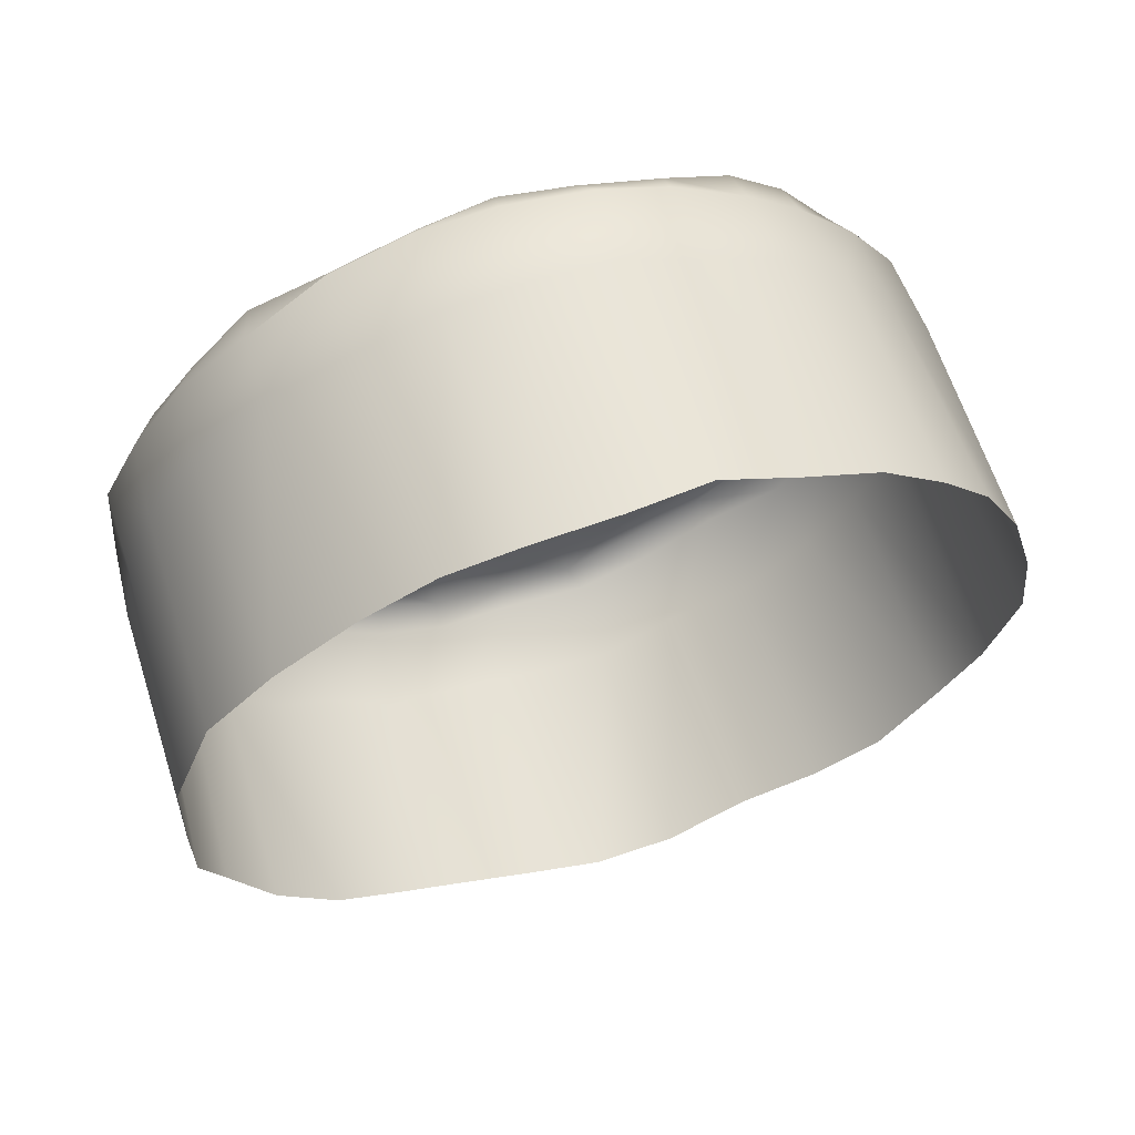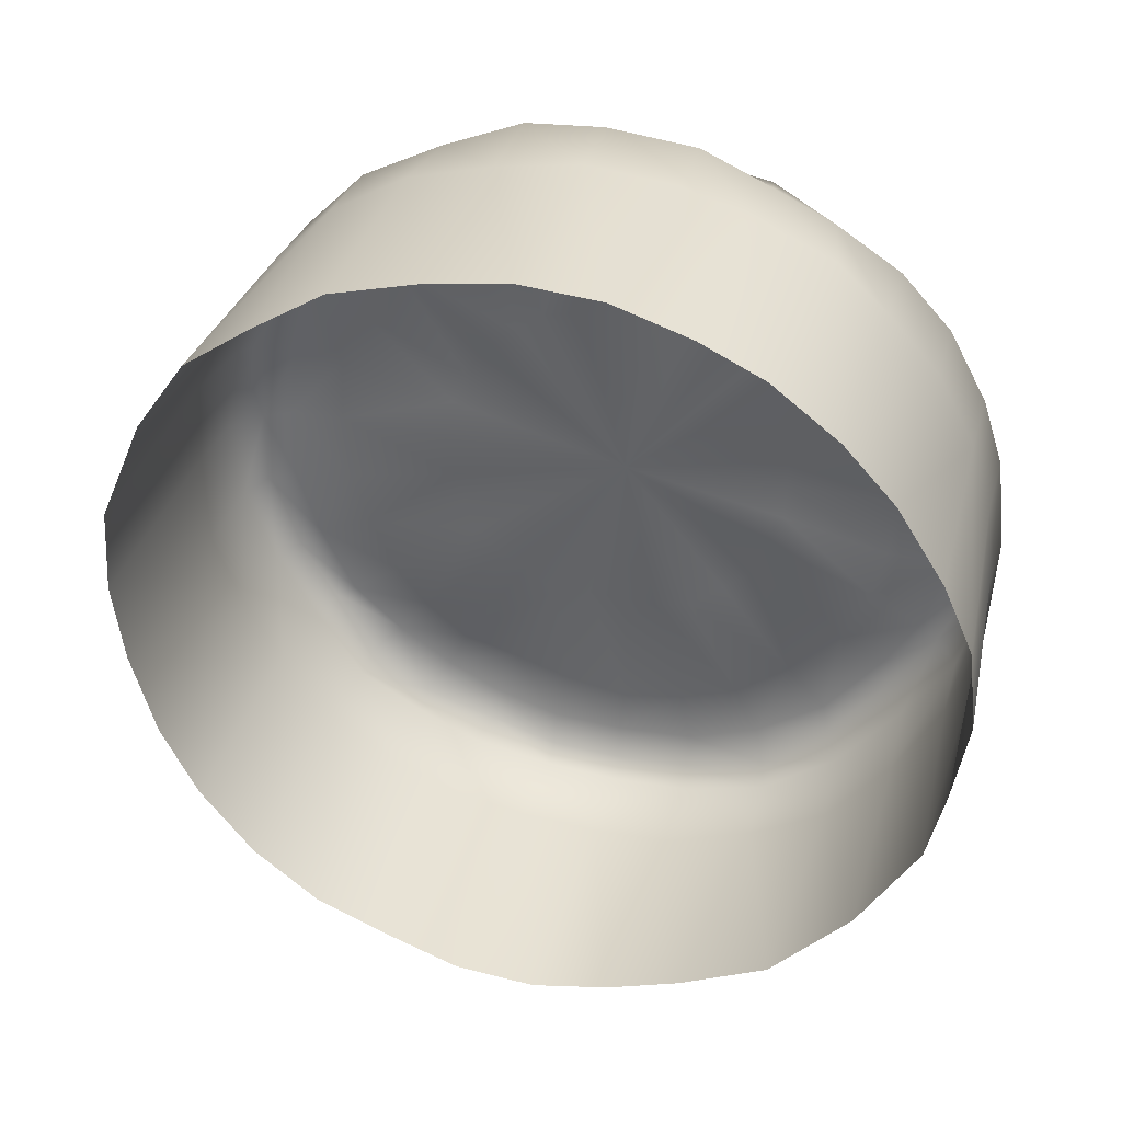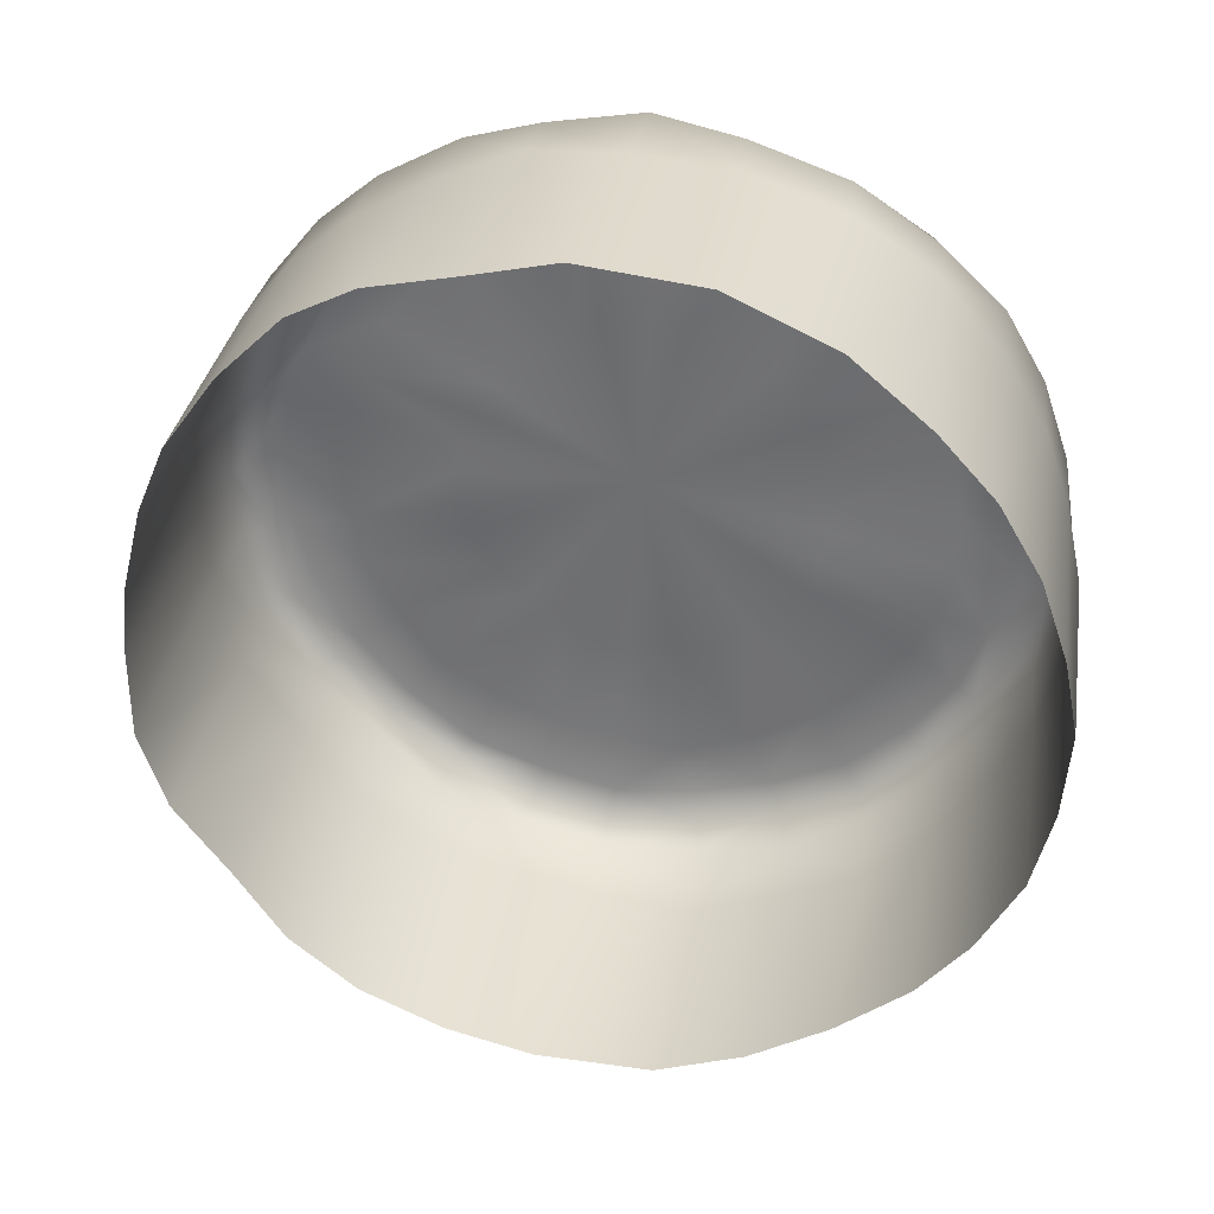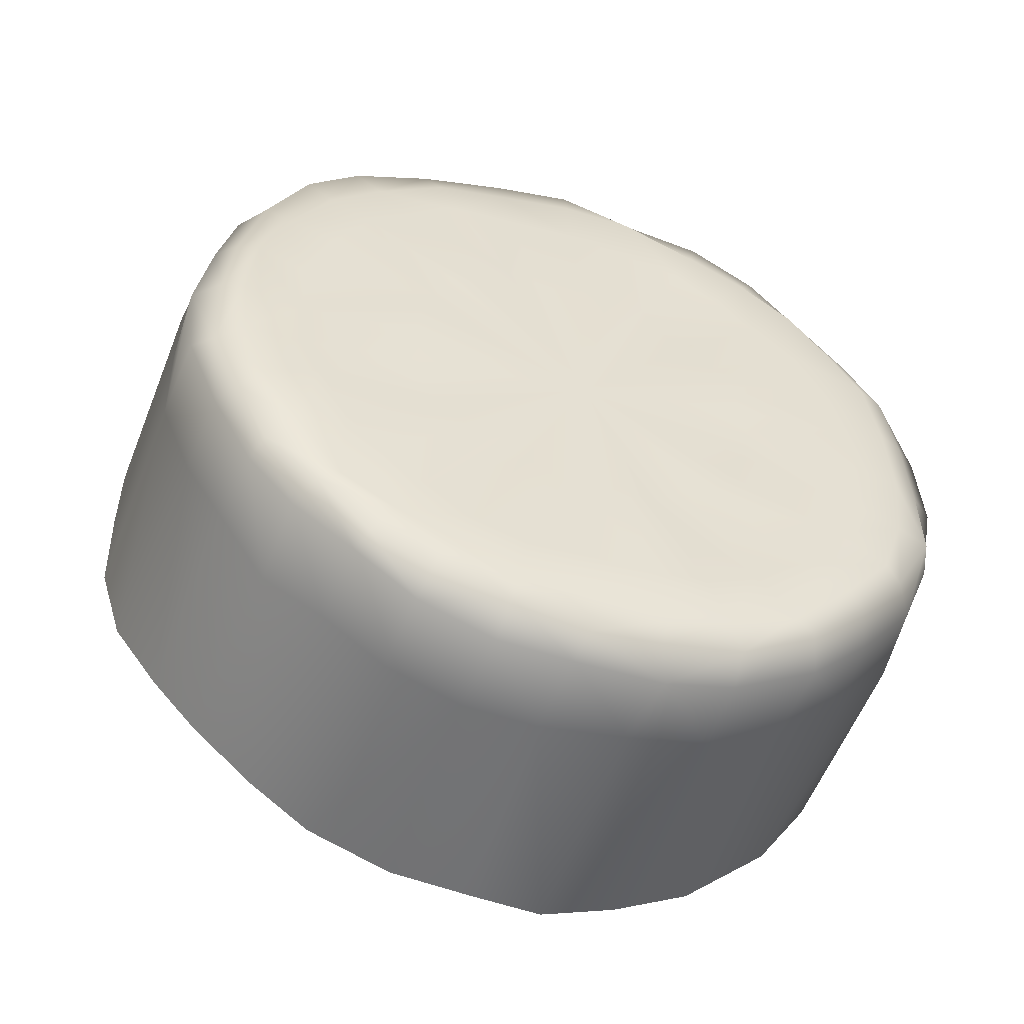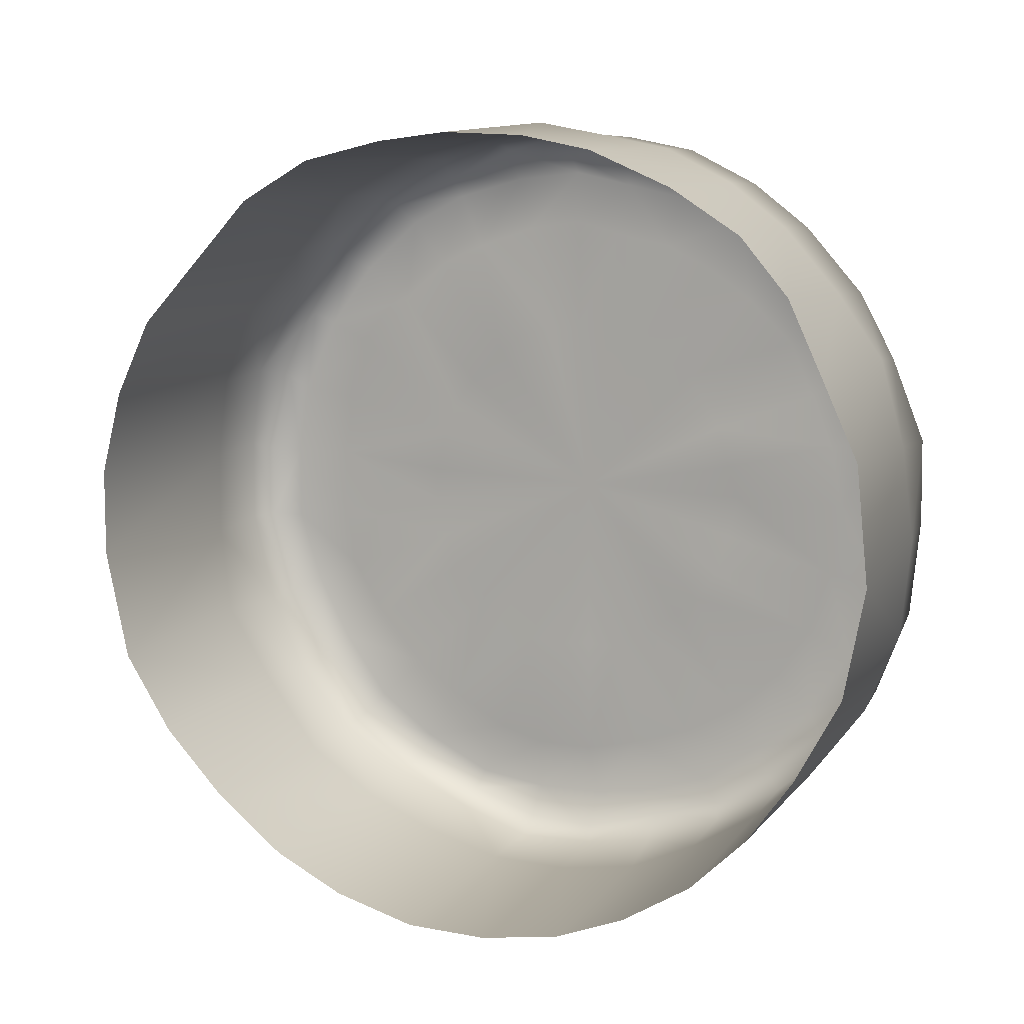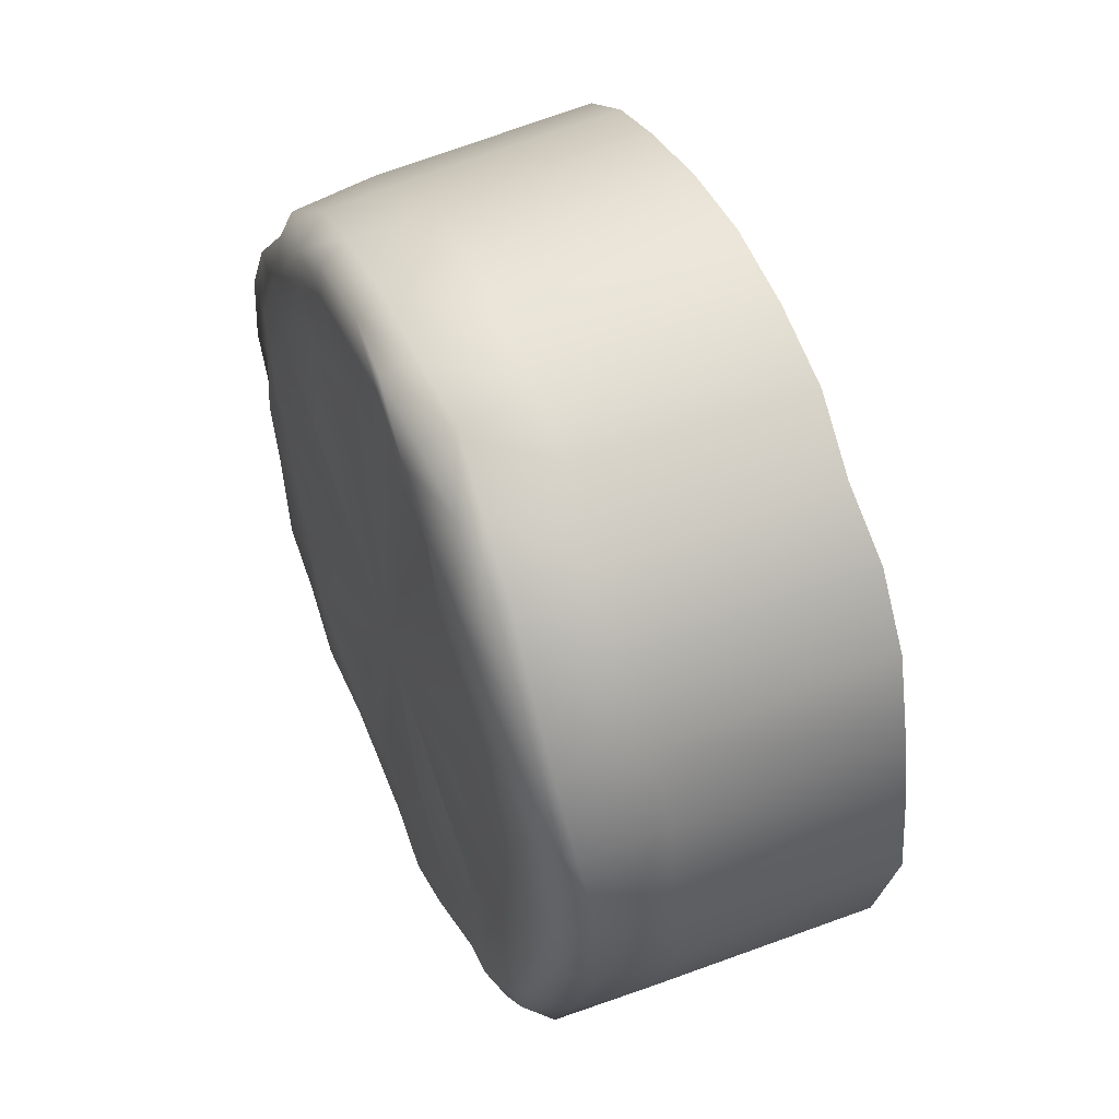
<metadata>
{"format":"obj","ext":"obj","renderer":"f3d","projection":"perspective","resolution":1024,"background":"white","views":[{"elev":-39.4,"azim":-114.0,"up":"+Y"},{"elev":-36.8,"azim":56.5,"up":"+Y"},{"elev":-76.0,"azim":165.3,"up":"+Y"},{"elev":26.8,"azim":129.6,"up":"+Y"},{"elev":-75.2,"azim":90.3,"up":"+Y"},{"elev":-16.6,"azim":-93.4,"up":"+Z"}]}
</metadata>
<code>
v  0.0159 0.0325 0.0441
v  0.0167 0.0326 0.0441
v  0.0164 0.0345 0.0432
v  0.0156 0.0344 0.0432
v  0.0148 0.0342 0.0431
v  0.0149 0.0323 0.0439
v  0.0141 0.034 0.0427
v  0.0142 0.0321 0.0435
v  0.0134 0.0337 0.0422
v  0.0136 0.0319 0.043
v  0.014 0.0346 0.0424
v  0.0147 0.0349 0.0427
v  0.0134 0.0344 0.0419
v  0.013 0.0341 0.0413
v  0.013 0.0334 0.0416
v  0.0125 0.0335 0.04
v  0.0125 0.0333 0.0393
v  0.0125 0.0326 0.0396
v  0.0125 0.0329 0.0403
v  0.0127 0.0332 0.041
v  0.0127 0.0338 0.0406
v  0.0126 0.031 0.0411
v  0.0128 0.0313 0.0418
v  0.0131 0.0316 0.0424
v  0.0126 0.0307 0.0404
v  0.0126 0.0324 0.0389
v  0.0127 0.0305 0.0397
v  0.0129 0.0322 0.0383
v  0.013 0.0302 0.0391
v  0.0126 0.0331 0.0387
v  0.0129 0.0329 0.038
v  0.0133 0.0327 0.0374
v  0.0133 0.032 0.0377
v  0.0138 0.0318 0.0372
v  0.0139 0.0299 0.038
v  0.0134 0.03 0.0385
v  0.0138 0.0325 0.0369
v  0.0145 0.0323 0.0365
v  0.0145 0.0317 0.0367
v  0.017 0.0325 0.0361
v  0.0171 0.0318 0.0364
v  0.0162 0.0317 0.0363
v  0.0162 0.0324 0.0361
v  0.0153 0.0316 0.0364
v  0.0153 0.0323 0.0362
v  0.0163 0.0298 0.037
v  0.0153 0.0297 0.0372
v  0.0145 0.0298 0.0376
v  0.0198 0.0329 0.0386
v  0.0199 0.0332 0.0392
v  0.0201 0.0313 0.04
v  0.02 0.031 0.0394
v  0.02 0.0334 0.0398
v  0.0201 0.0316 0.0407
v  0.0198 0.0337 0.0405
v  0.02 0.0318 0.0413
v  0.0196 0.0339 0.0411
v  0.0198 0.032 0.042
v  0.0198 0.0341 0.0396
v  0.0197 0.0343 0.0402
v  0.0195 0.0346 0.0408
v  0.0191 0.0348 0.0415
v  0.0192 0.0341 0.0418
v  0.0172 0.0351 0.0428
v  0.0172 0.0345 0.0431
v  0.018 0.0344 0.0428
v  0.0179 0.0351 0.0424
v  0.0186 0.0343 0.0423
v  0.0186 0.035 0.042
v  0.0188 0.0324 0.0431
v  0.0182 0.0325 0.0436
v  0.0194 0.0322 0.0426
v  0.0175 0.0325 0.0439
v  0.0164 0.0351 0.0429
v  0.0156 0.035 0.0429
v  0.019 0.0331 0.0372
v  0.0191 0.0324 0.0375
v  0.0185 0.0322 0.037
v  0.0184 0.0328 0.0367
v  0.0179 0.032 0.0366
v  0.0178 0.0326 0.0364
v  0.0181 0.03 0.0374
v  0.0188 0.0302 0.0377
v  0.0174 0.0299 0.0371
v  0.0193 0.0305 0.0381
v  0.0195 0.0326 0.038
v  0.0197 0.0307 0.0387
v  0.0194 0.0333 0.0377
v  0.0197 0.0336 0.0383
v  0.0198 0.0339 0.0389
v  0.0143 0.0348 0.0419
v  0.0149 0.035 0.0422
v  0.0151 0.0349 0.0418
v  0.0146 0.0347 0.0415
v  0.0141 0.0345 0.0411
v  0.0137 0.0346 0.0415
v  0.0133 0.0344 0.041
v  0.0138 0.0343 0.0407
v  0.0135 0.0341 0.0402
v  0.013 0.0341 0.0404
v  0.0129 0.0337 0.0392
v  0.0134 0.0337 0.0393
v  0.0135 0.0336 0.0388
v  0.013 0.0335 0.0387
v  0.0129 0.0339 0.0398
v  0.0134 0.0339 0.0398
v  0.0132 0.0333 0.0381
v  0.0137 0.0334 0.0383
v  0.0136 0.0331 0.0376
v  0.014 0.0332 0.0378
v  0.0144 0.0331 0.0374
v  0.0141 0.0329 0.0371
v  0.0149 0.033 0.0371
v  0.0147 0.0328 0.0367
v  0.0155 0.033 0.0369
v  0.0154 0.0328 0.0364
v  0.0176 0.0331 0.0366
v  0.0169 0.0329 0.0364
v  0.0168 0.0331 0.0369
v  0.0173 0.0332 0.0371
v  0.0162 0.0329 0.0363
v  0.0162 0.033 0.0368
v  0.0194 0.0343 0.0394
v  0.0189 0.0343 0.0394
v  0.0188 0.0345 0.0399
v  0.0193 0.0346 0.04
v  0.0186 0.0347 0.0404
v  0.0191 0.0348 0.0406
v  0.0184 0.0348 0.0408
v  0.0188 0.035 0.0411
v  0.018 0.0349 0.0412
v  0.0183 0.0351 0.0416
v  0.017 0.0352 0.0423
v  0.0169 0.0351 0.0418
v  0.0163 0.0351 0.0419
v  0.0163 0.0352 0.0424
v  0.0177 0.0352 0.042
v  0.0175 0.035 0.0416
v  0.0157 0.035 0.0419
v  0.0156 0.0351 0.0424
v  0.019 0.0337 0.0378
v  0.0186 0.0335 0.0374
v  0.0182 0.0336 0.0377
v  0.0185 0.0337 0.0381
v  0.0181 0.0332 0.0369
v  0.0178 0.0334 0.0373
v  0.0187 0.0339 0.0385
v  0.0192 0.0339 0.0384
v  0.0193 0.0341 0.0389
v  0.0188 0.0341 0.039
v  0.0155 0.0346 0.0408
v  0.0152 0.0344 0.0407
v  0.0149 0.0343 0.0404
v  0.0147 0.0342 0.0402
v  0.0145 0.0341 0.0399
v  0.0145 0.0339 0.0393
v  0.0145 0.0337 0.039
v  0.0145 0.0339 0.0396
v  0.0147 0.0337 0.0387
v  0.0149 0.0336 0.0384
v  0.0151 0.0335 0.0382
v  0.0154 0.0334 0.038
v  0.0158 0.0334 0.0379
v  0.0169 0.0335 0.038
v  0.0165 0.0335 0.0379
v  0.0162 0.0334 0.0378
v  0.0178 0.0342 0.0394
v  0.0178 0.0343 0.0397
v  0.0177 0.0344 0.04
v  0.0175 0.0345 0.0402
v  0.0172 0.0346 0.0405
v  0.0166 0.0347 0.0408
v  0.0162 0.0347 0.0409
v  0.0169 0.0347 0.0407
v  0.0159 0.0346 0.0409
v  0.0176 0.0339 0.0386
v  0.0174 0.0337 0.0383
v  0.0171 0.0337 0.0381
v  0.0177 0.034 0.0388
v  0.0178 0.0341 0.0391
v  0.0162 0.034 0.0393
v  0.0148 0.035 0.0425
v  0.0141 0.0348 0.0421
v  0.0135 0.0346 0.0417
v  0.0131 0.0343 0.0411
v  0.0128 0.0341 0.0405
v  0.0126 0.0335 0.0393
v  0.0128 0.0333 0.0386
v  0.0126 0.0338 0.0399
v  0.013 0.0331 0.038
v  0.0134 0.0329 0.0375
v  0.0139 0.0327 0.037
v  0.0145 0.0326 0.0365
v  0.0153 0.0326 0.0363
v  0.0169 0.0328 0.0362
v  0.0177 0.0329 0.0364
v  0.0161 0.0327 0.0362
v  0.0196 0.0343 0.0395
v  0.0196 0.0345 0.0401
v  0.0193 0.0347 0.0407
v  0.019 0.0349 0.0413
v  0.0184 0.0351 0.0418
v  0.0171 0.0353 0.0425
v  0.0163 0.0353 0.0427
v  0.0178 0.0352 0.0422
v  0.0156 0.0352 0.0427
v  0.0188 0.0333 0.0372
v  0.0192 0.0336 0.0377
v  0.0183 0.0331 0.0368
v  0.0195 0.0338 0.0383
v  0.0196 0.034 0.0389
o right_app_button
g right_app_button
f 1 2 3 4
f 4 5 6 1
f 6 5 7 8
f 7 9 10 8
f 11 7 5 12
f 11 13 9 7
f 13 14 15 9
f 16 17 18 19
f 19 20 21 16
f 20 19 22 23
f 23 24 15 20
f 20 15 14 21
f 10 9 15 24
f 19 18 25 22
f 18 26 27 25
f 28 29 27 26
f 26 18 17 30
f 30 31 28 26
f 31 32 33 28
f 33 34 35 36
f 36 29 28 33
f 33 32 37 34
f 37 38 39 34
f 40 41 42 43
f 42 44 45 43
f 44 42 46 47
f 47 48 39 44
f 44 39 38 45
f 48 35 34 39
f 49 50 51 52
f 53 54 51 50
f 55 56 54 53
f 57 58 56 55
f 53 59 60 55
f 55 60 61 57
f 62 63 57 61
f 64 65 66 67
f 68 69 67 66
f 70 68 66 71
f 68 70 72 63
f 63 62 69 68
f 58 57 63 72
f 66 65 73 71
f 65 3 2 73
f 74 3 65 64
f 3 74 75 4
f 12 5 4 75
f 76 77 78 79
f 80 81 79 78
f 82 80 78 83
f 80 82 84 41
f 41 40 81 80
f 46 42 41 84
f 77 85 83 78
f 86 87 85 77
f 86 49 52 87
f 77 76 88 86
f 88 89 49 86
f 49 89 90 50
f 59 53 50 90
f 91 92 93 94
f 91 94 95 96
f 97 96 95 98
f 97 98 99 100
f 101 102 103 104
f 105 106 102 101
f 100 99 106 105
f 107 104 103 108
f 109 107 108 110
f 109 110 111 112
f 112 111 113 114
f 115 116 114 113
f 117 118 119 120
f 118 121 122 119
f 122 121 116 115
f 123 124 125 126
f 127 128 126 125
f 128 127 129 130
f 131 132 130 129
f 133 134 135 136
f 133 137 138 134
f 137 132 131 138
f 136 135 139 140
f 140 139 93 92
f 141 142 143 144
f 142 145 146 143
f 117 120 146 145
f 141 144 147 148
f 149 148 147 150
f 124 123 149 150
f 94 93 151 152
f 153 95 94 152
f 98 95 153 154
f 98 154 155 99
f 102 156 157 103
f 102 106 158 156
f 106 99 155 158
f 108 103 157 159
f 110 108 159 160
f 110 160 161 111
f 113 111 161 162
f 115 113 162 163
f 164 120 119 165
f 165 119 122 166
f 115 163 166 122
f 124 167 168 125
f 127 125 168 169
f 170 129 127 169
f 171 131 129 170
f 135 134 172 173
f 172 134 138 174
f 131 171 174 138
f 135 173 175 139
f 139 175 151 93
f 176 144 143 177
f 146 178 177 143
f 120 164 178 146
f 144 176 179 147
f 150 147 179 180
f 150 180 167 124
f 152 151 181
f 153 152 181
f 154 153 181
f 155 154 181
f 157 156 181
f 156 158 181
f 158 155 181
f 159 157 181
f 160 159 181
f 161 160 181
f 162 161 181
f 163 162 181
f 164 165 181
f 165 166 181
f 166 163 181
f 169 168 181
f 170 169 181
f 171 170 181
f 173 172 181
f 172 174 181
f 174 171 181
f 175 173 181
f 151 175 181
f 176 177 181
f 177 178 181
f 178 164 181
f 179 176 181
f 12 182 183 11
f 183 184 13 11
f 184 185 14 13
f 185 186 21 14
f 17 187 188 30
f 16 189 187 17
f 21 186 189 16
f 31 30 188 190
f 190 191 32 31
f 191 192 37 32
f 192 193 38 37
f 193 194 45 38
f 81 40 195 196
f 43 197 195 40
f 194 197 43 45
f 59 198 199 60
f 60 199 200 61
f 61 200 201 62
f 69 62 201 202
f 74 64 203 204
f 205 203 64 67
f 67 69 202 205
f 74 204 206 75
f 75 206 182 12
f 76 207 208 88
f 79 209 207 76
f 79 81 196 209
f 208 210 89 88
f 89 210 211 90
f 90 211 198 59
f 92 91 183 182
f 183 91 96 184
f 184 96 97 185
f 185 97 100 186
f 187 101 104 188
f 105 101 187 189
f 186 100 105 189
f 190 188 104 107
f 191 190 107 109
f 109 112 192 191
f 112 114 193 192
f 114 116 194 193
f 118 117 196 195
f 121 118 195 197
f 116 121 197 194
f 123 126 199 198
f 126 128 200 199
f 128 130 201 200
f 201 130 132 202
f 203 133 136 204
f 205 137 133 203
f 202 132 137 205
f 136 140 206 204
f 140 92 182 206
f 142 141 208 207
f 145 142 207 209
f 117 145 209 196
f 208 141 148 210
f 210 148 149 211
f 149 123 198 211
f 167 181 168
f 180 179 181
f 167 180 181

</code>
